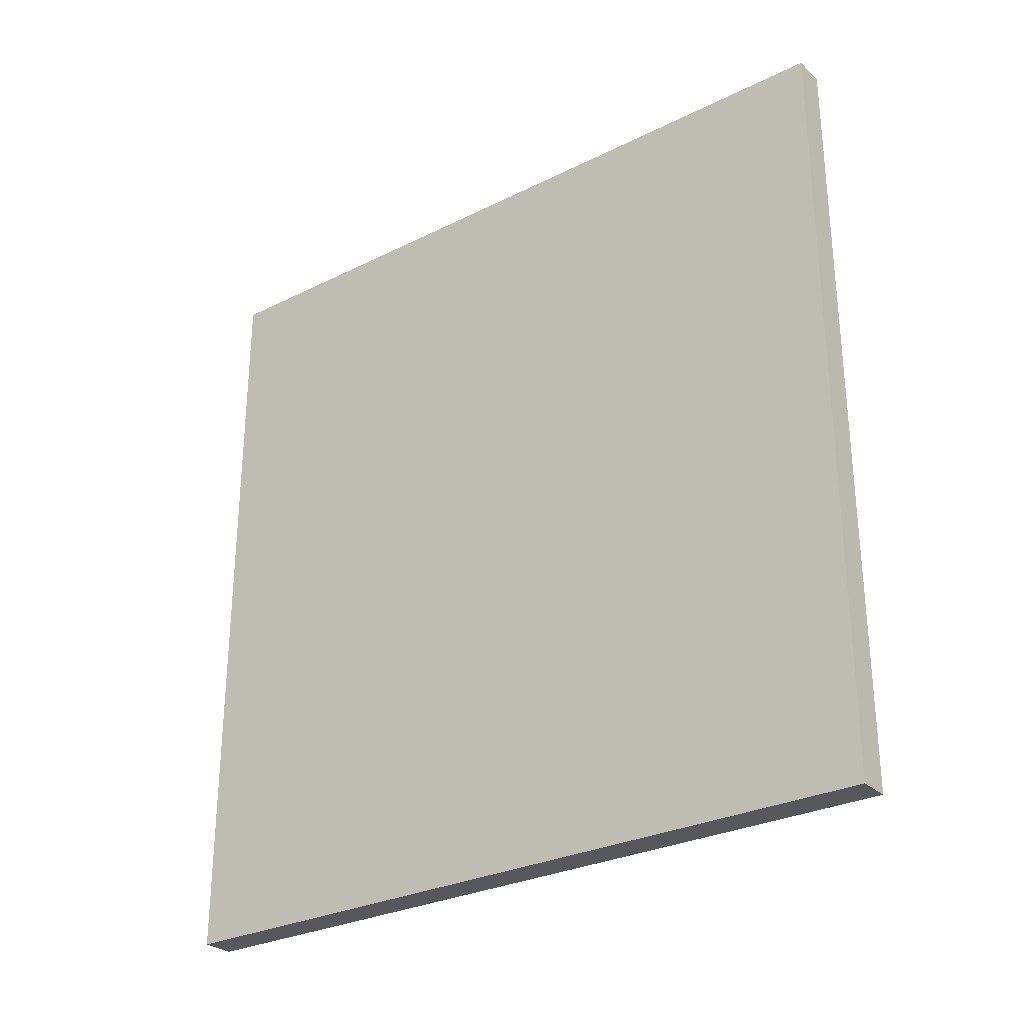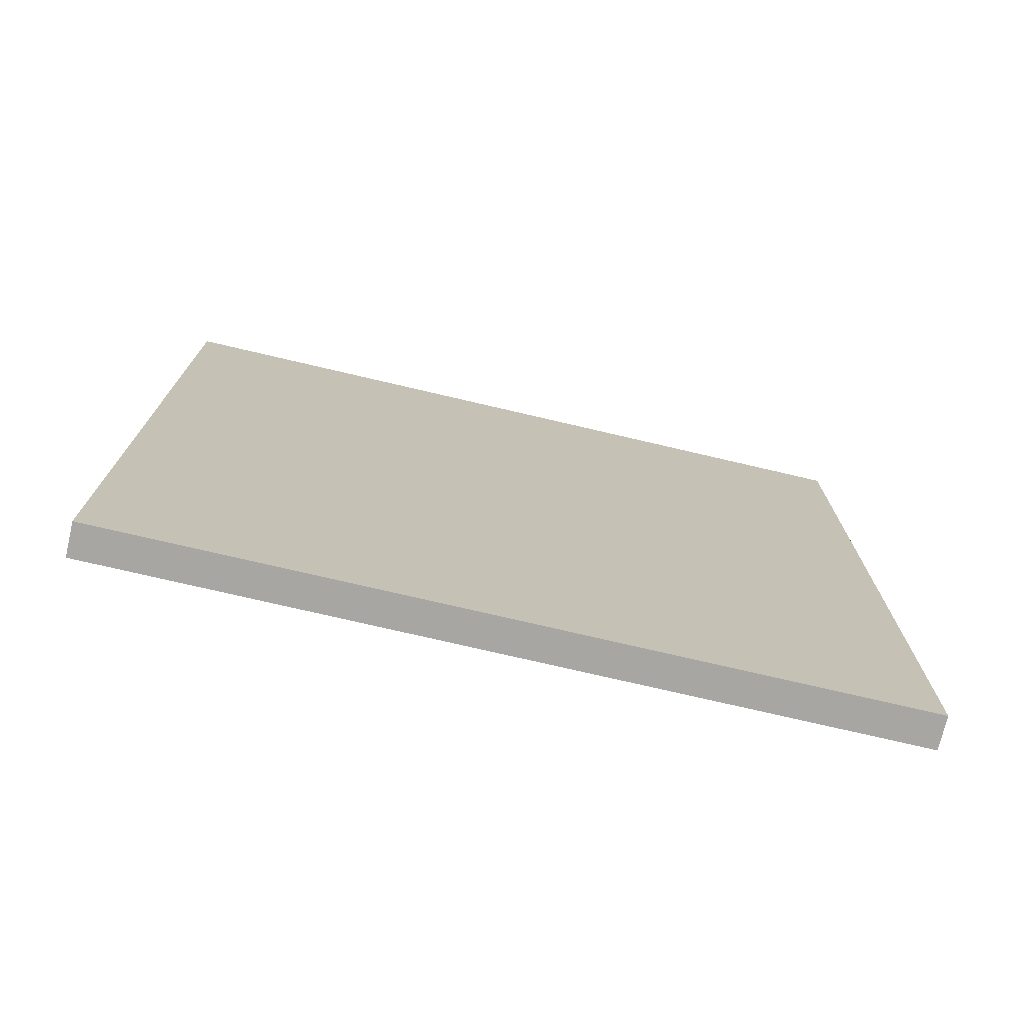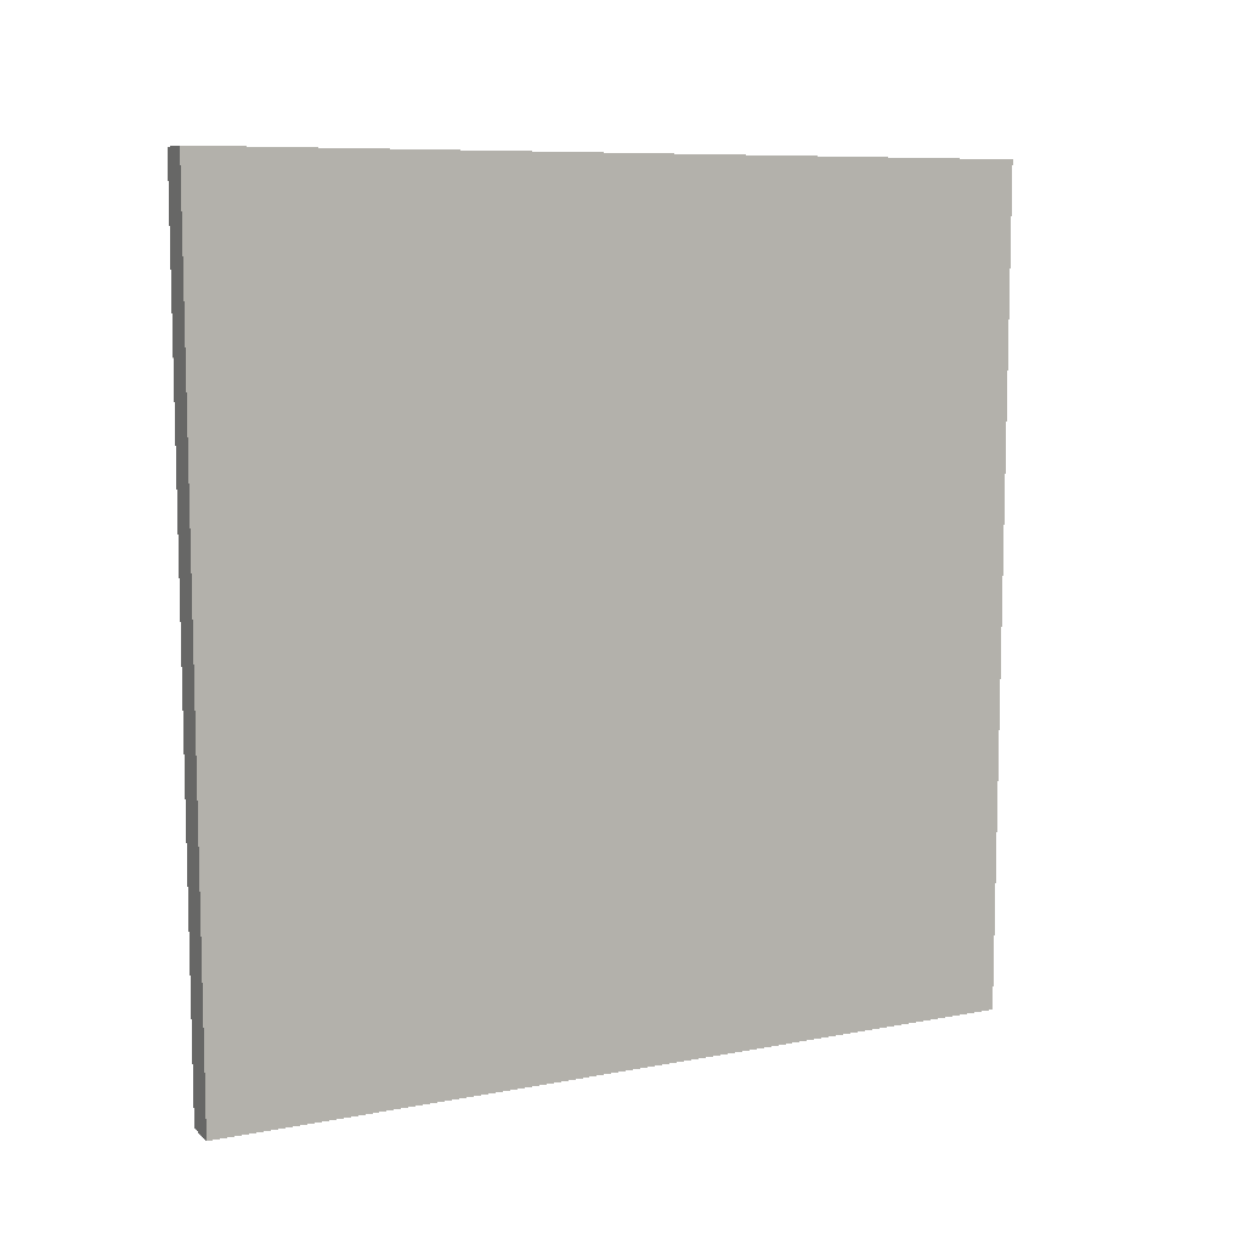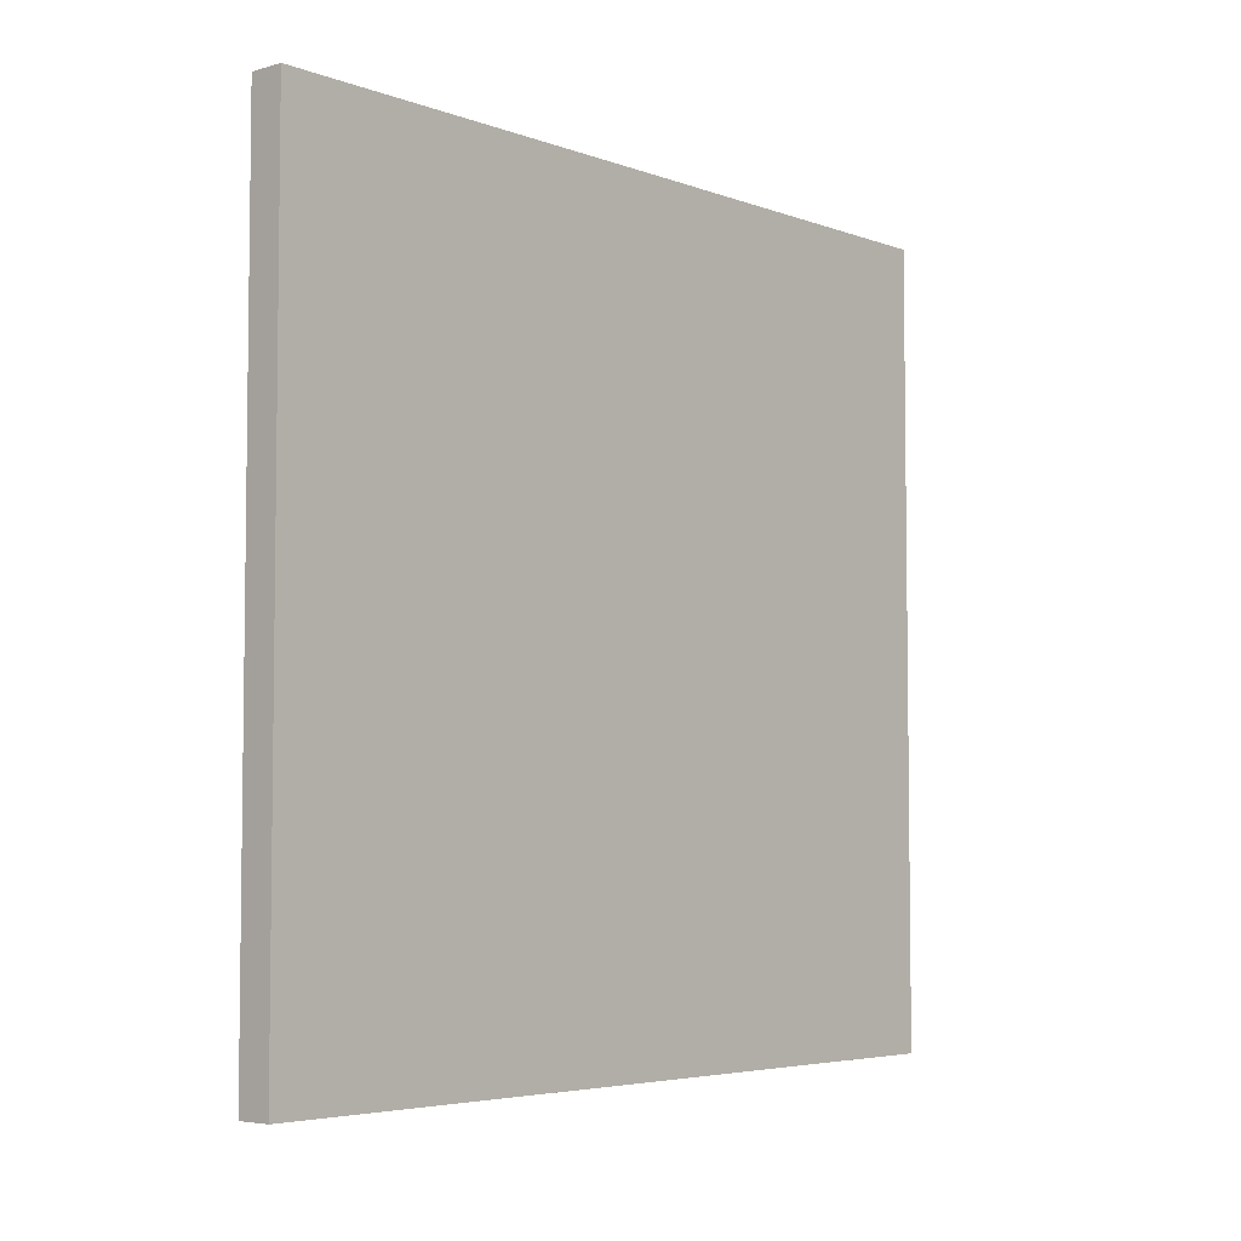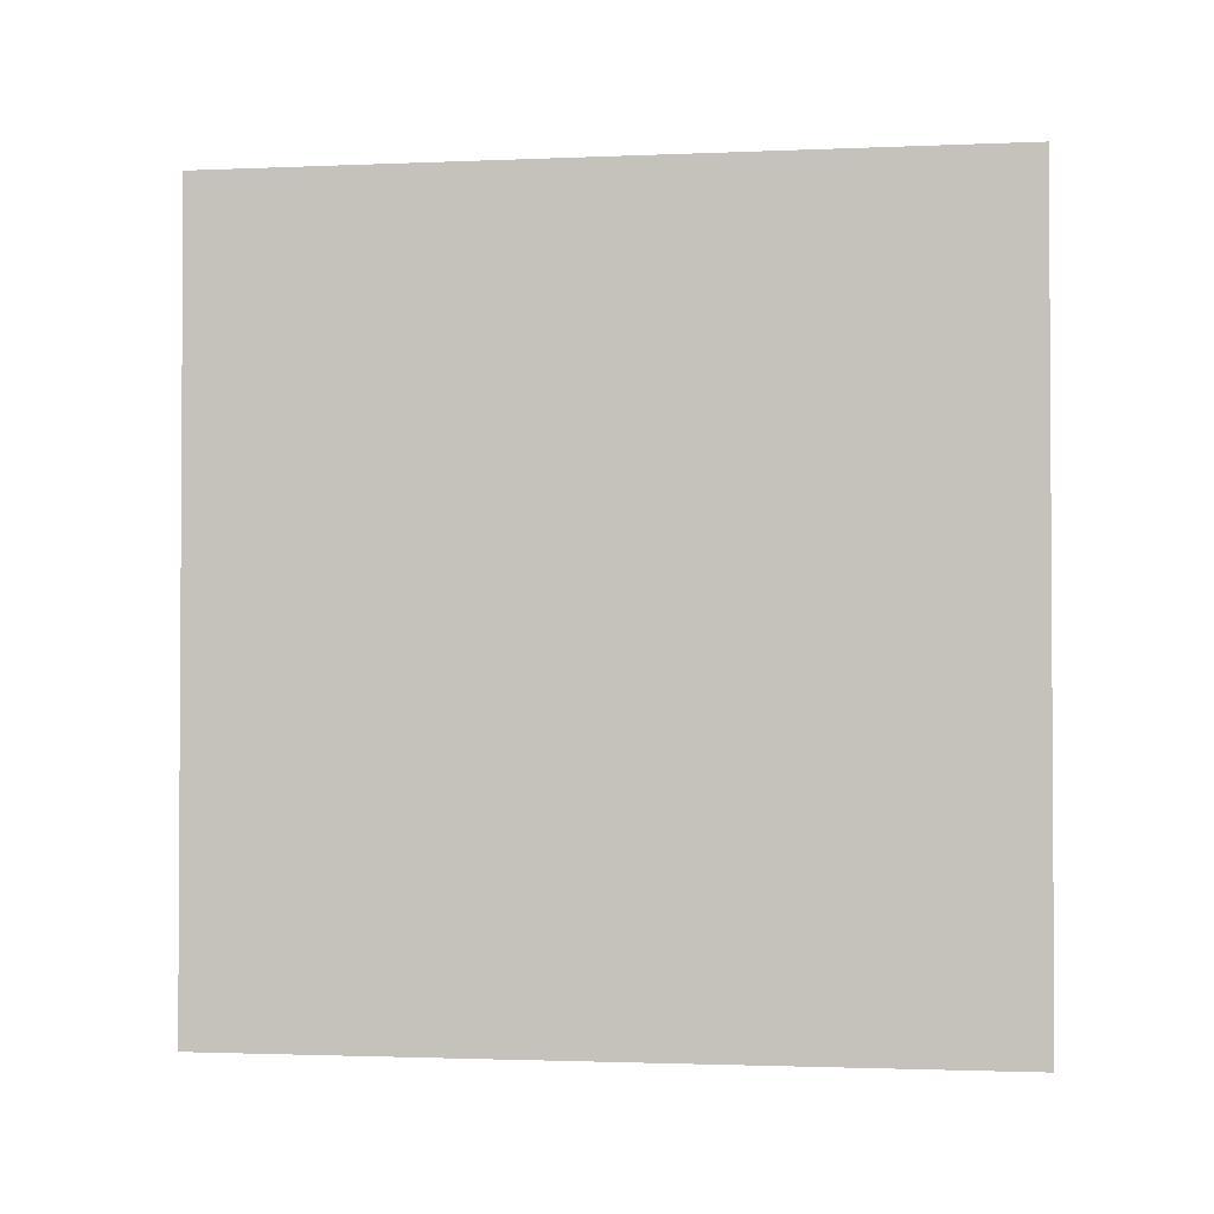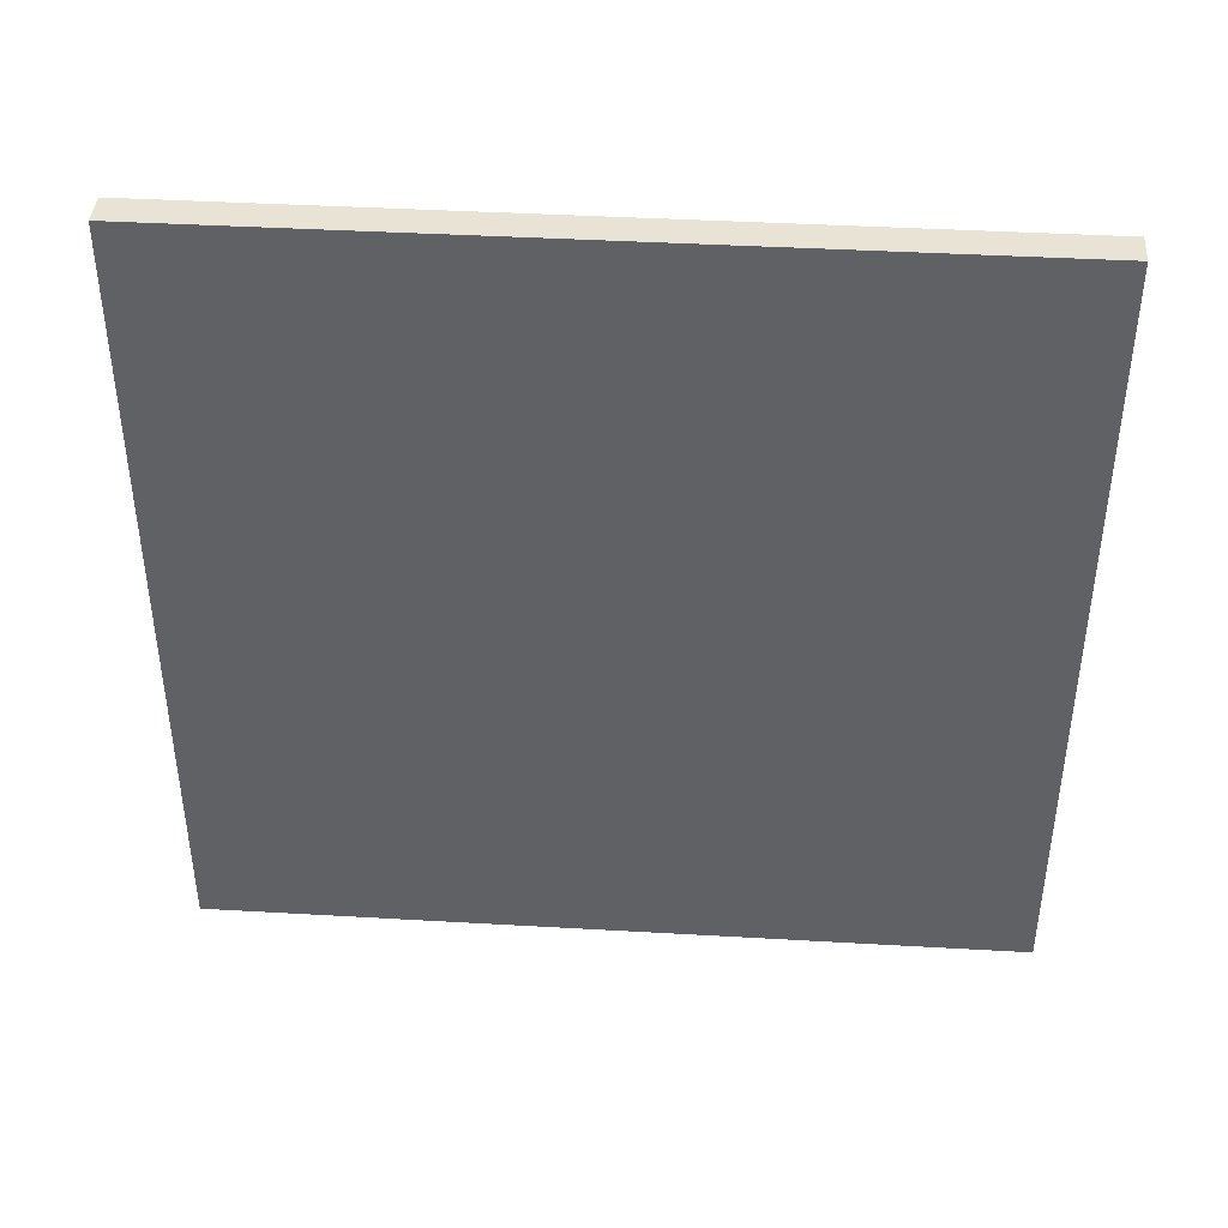
<metadata>
{"format":"obj","ext":"obj","renderer":"f3d","projection":"perspective","resolution":1024,"background":"white","views":[{"elev":-28.8,"azim":-53.3,"up":"+Z"},{"elev":-74.2,"azim":-103.2,"up":"+Z"},{"elev":8.8,"azim":-116.8,"up":"+Z"},{"elev":-4.9,"azim":-138.6,"up":"+Y"},{"elev":-1.9,"azim":-81.3,"up":"+Z"},{"elev":41.3,"azim":94.0,"up":"+Y"}]}
</metadata>
<code>
v 0 0 0
v 0 0 45.72
v 0 44.45 45.72
v 0 44.45 -3.698e-32
v 1.905 0 45.72
v 1.905 0 0
v 1.905 44.45 0
v 1.905 44.45 45.72
v 0 0 45.72
v 0 0 0
v 1.905 0 0
v 1.905 0 45.72
v 0 0 0
v 0 44.45 -3.698e-32
v 1.905 44.45 0
v 1.905 0 0
v 0 44.45 -3.698e-32
v 0 44.45 45.72
v 1.905 44.45 45.72
v 1.905 44.45 0
v 0 44.45 45.72
v 0 0 45.72
v 1.905 0 45.72
v 1.905 44.45 45.72
f 2 3 1
f 1 3 4
f 5 6 8
f 8 6 7
f 9 10 12
f 12 10 11
f 13 14 16
f 16 14 15
f 17 18 20
f 20 18 19
f 21 22 24
f 24 22 23

</code>
